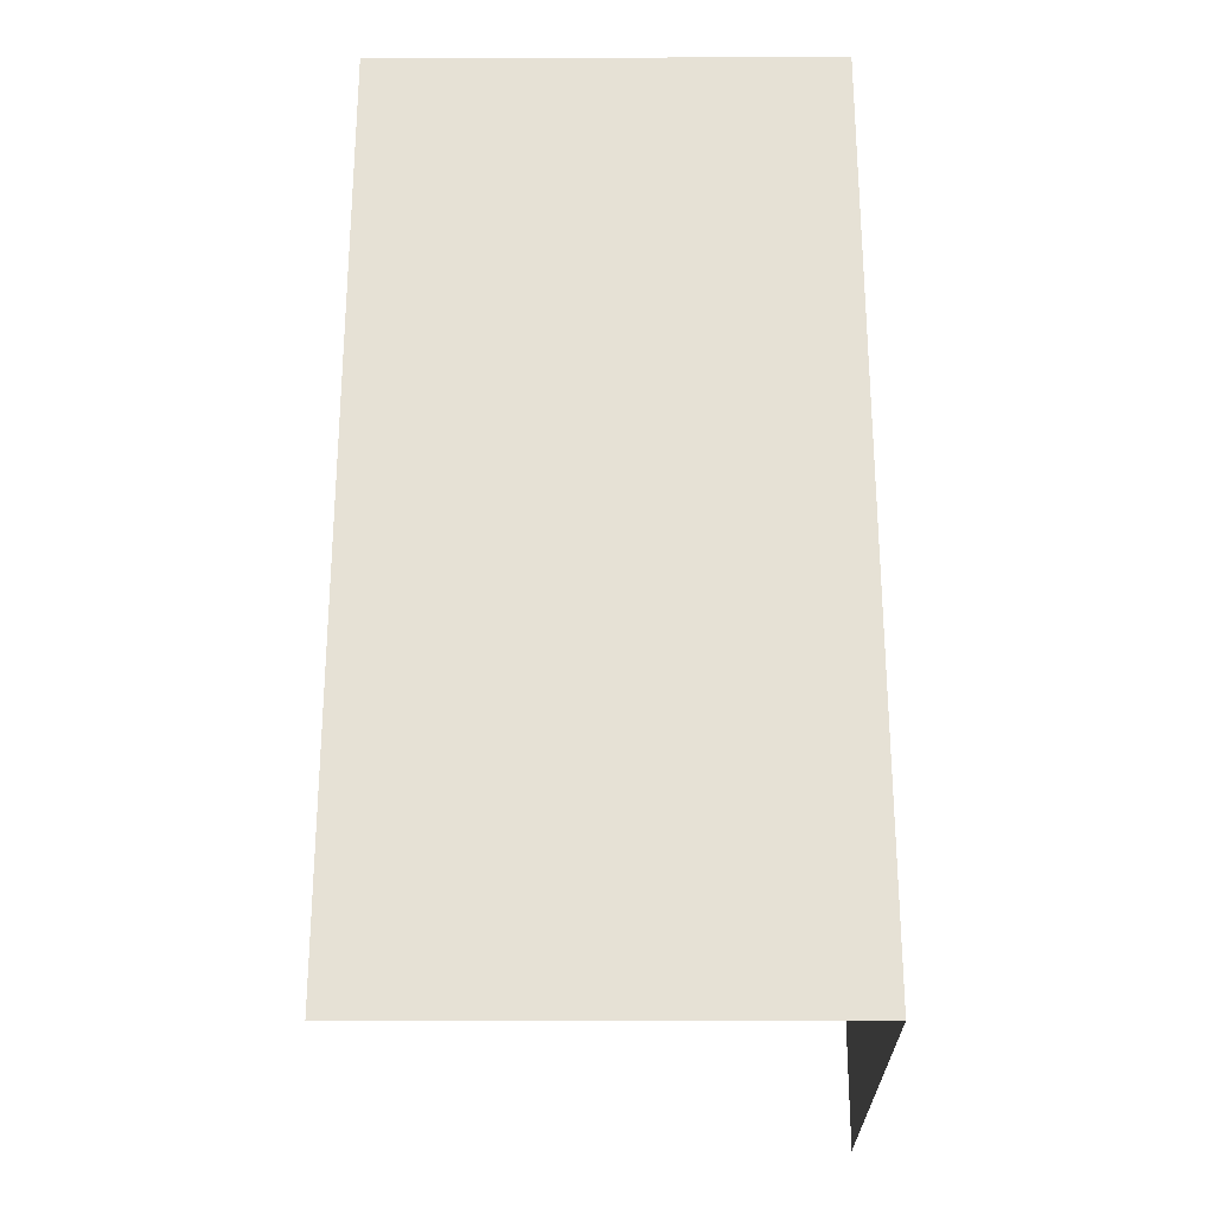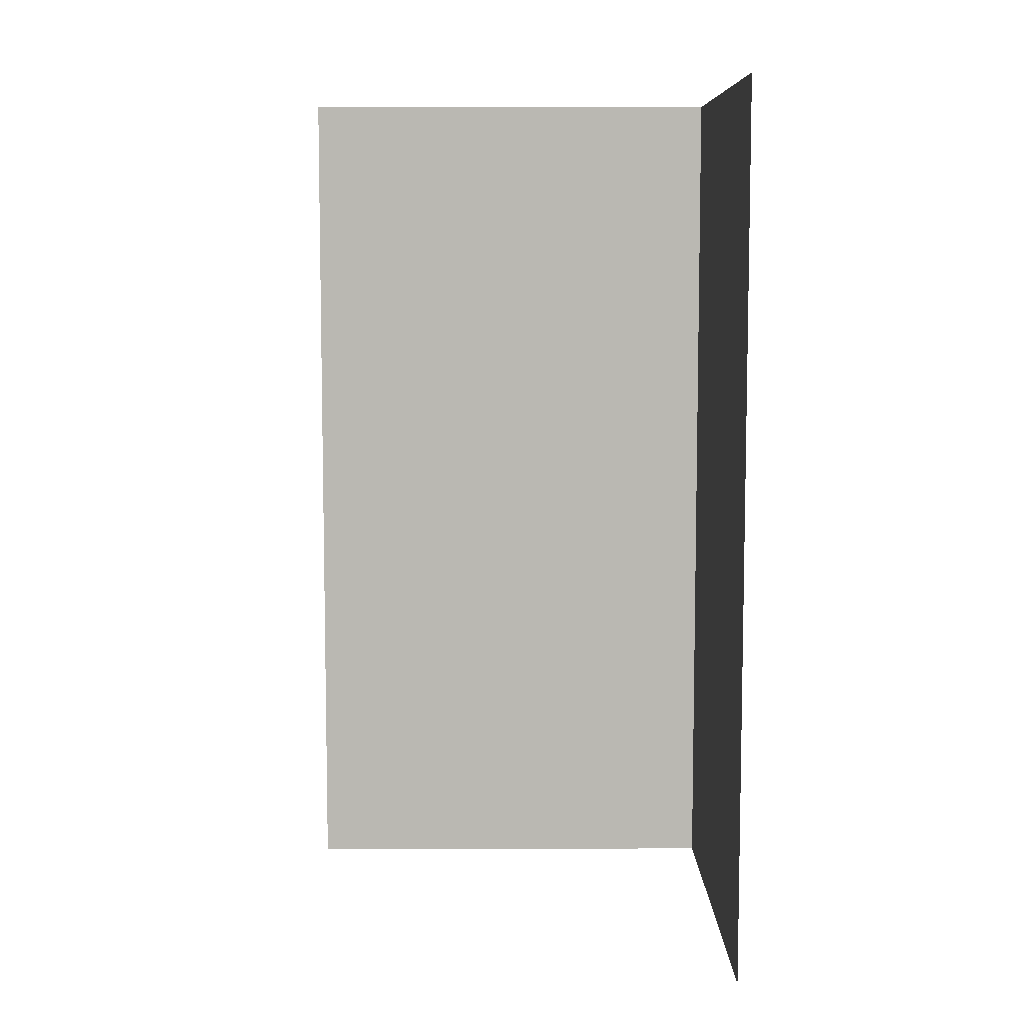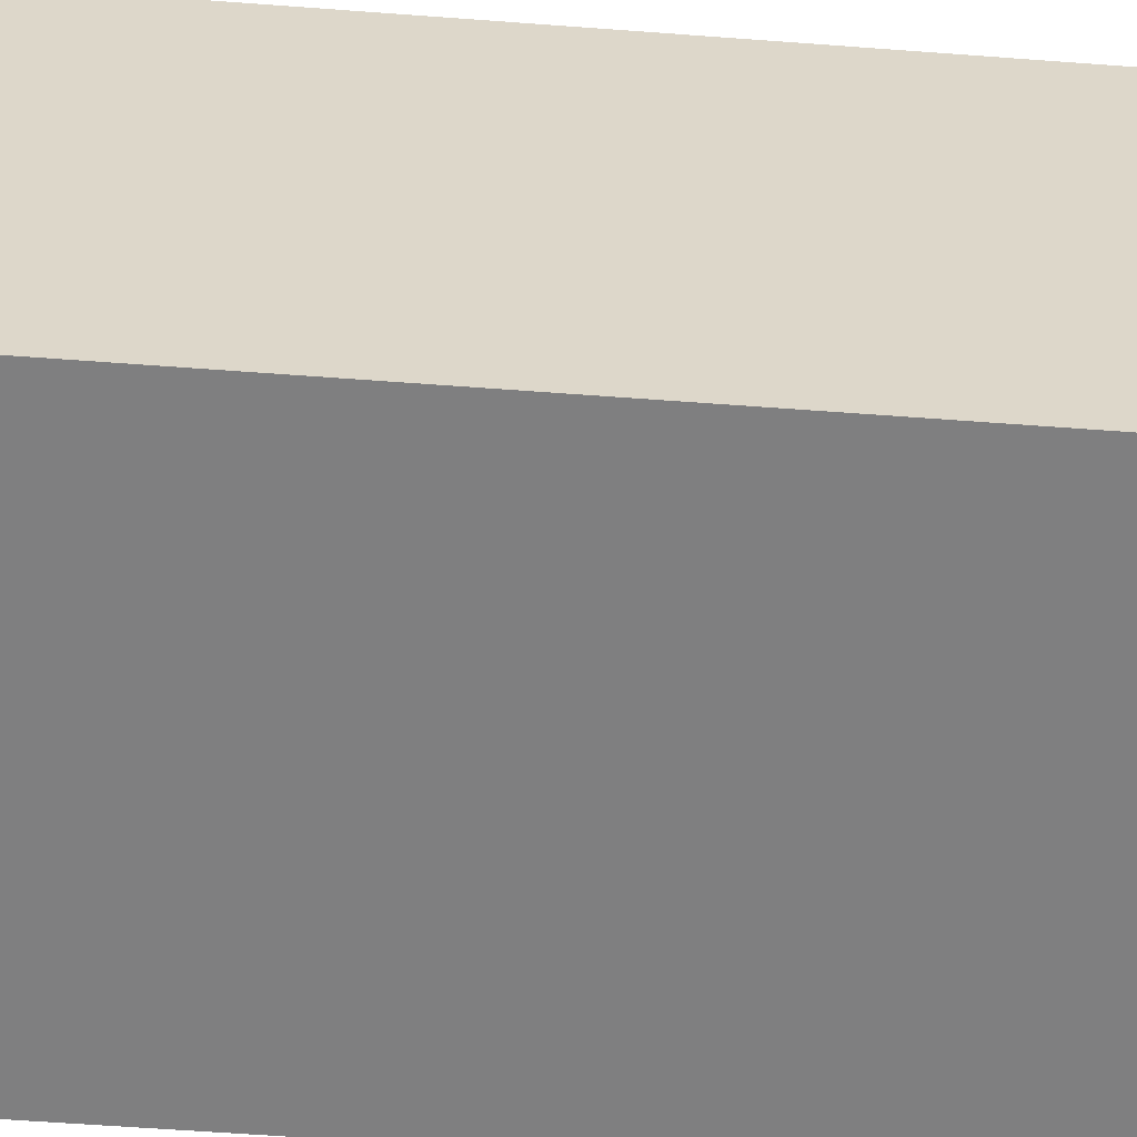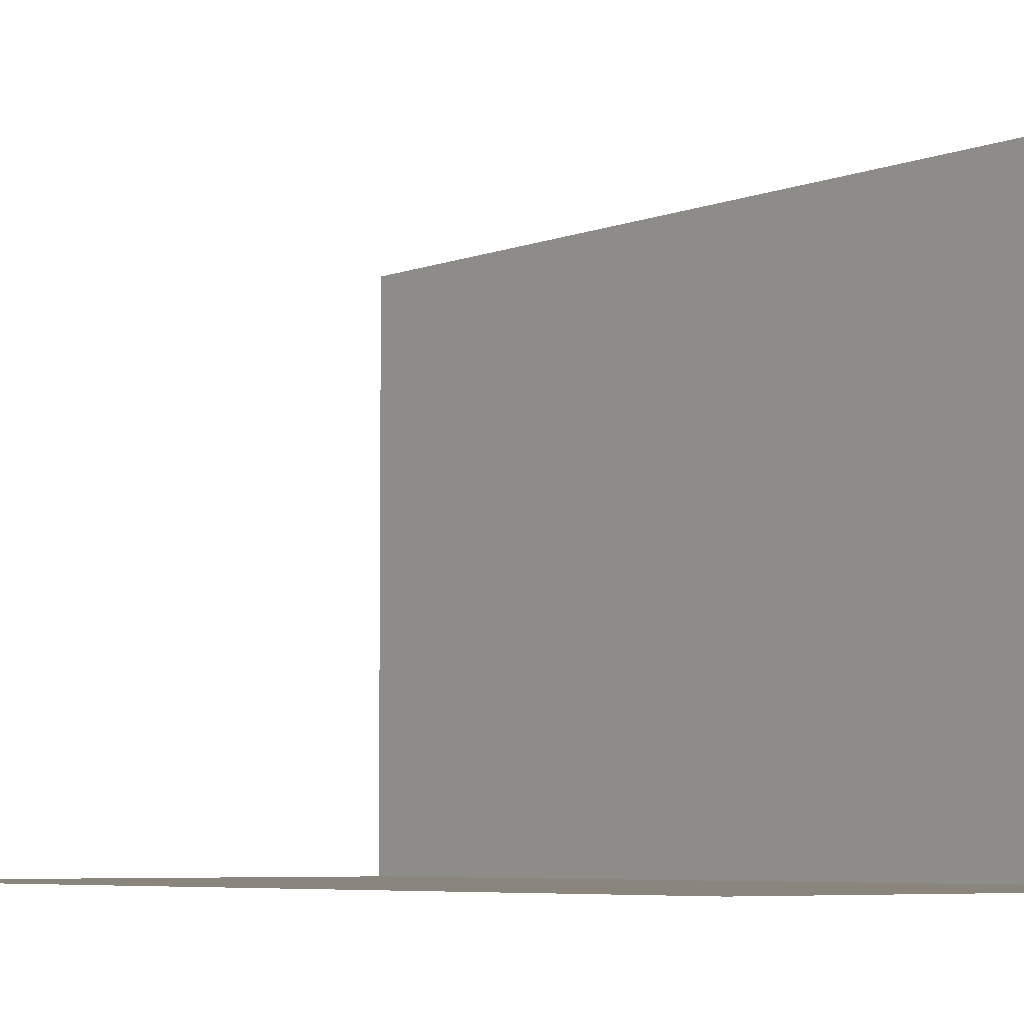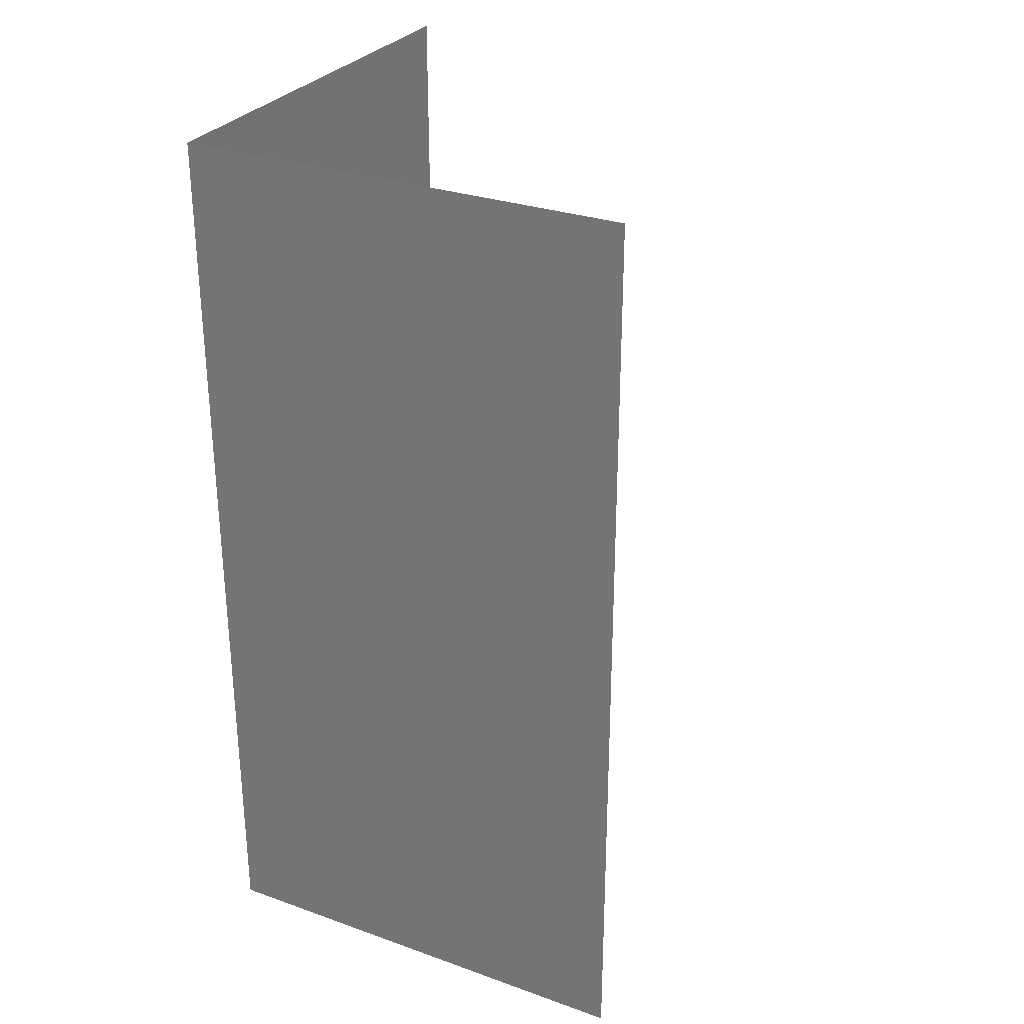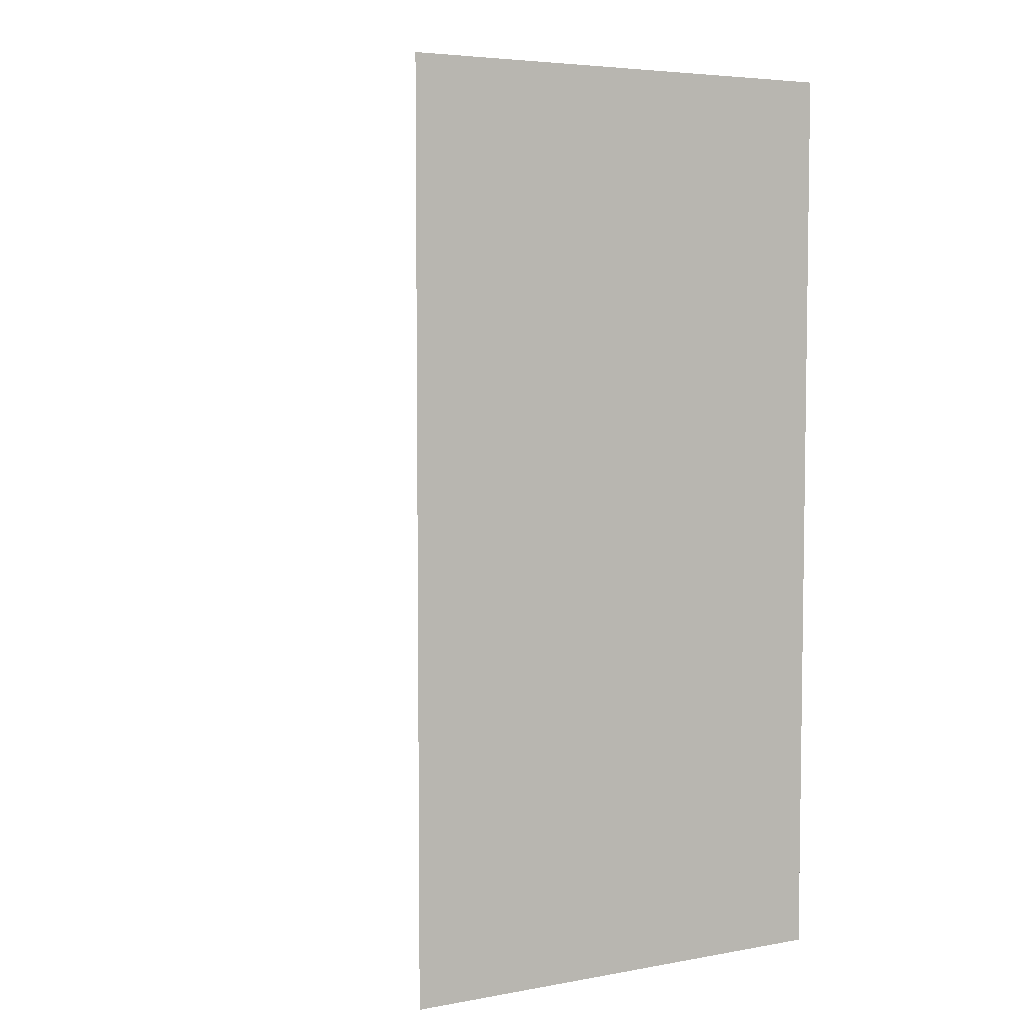
<metadata>
{"format":"obj","ext":"obj","renderer":"f3d","projection":"perspective","resolution":1024,"background":"white","views":[{"elev":-25.4,"azim":-89.7,"up":"+Z"},{"elev":7.6,"azim":179.4,"up":"+Z"},{"elev":-59.8,"azim":-94.4,"up":"+Y"},{"elev":-5.4,"azim":142.1,"up":"+Y"},{"elev":29.4,"azim":27.6,"up":"+Z"},{"elev":5.2,"azim":-118.9,"up":"+Z"}]}
</metadata>
<code>
o Plane
v -2.5 0 -5
v -2.5 0 5
v 2.5 0 -5
v 2.5 0 5
v -2.5 5 -5
v -2.5 5 5
f 1 2 4 3
f 2 1 5 6

</code>
